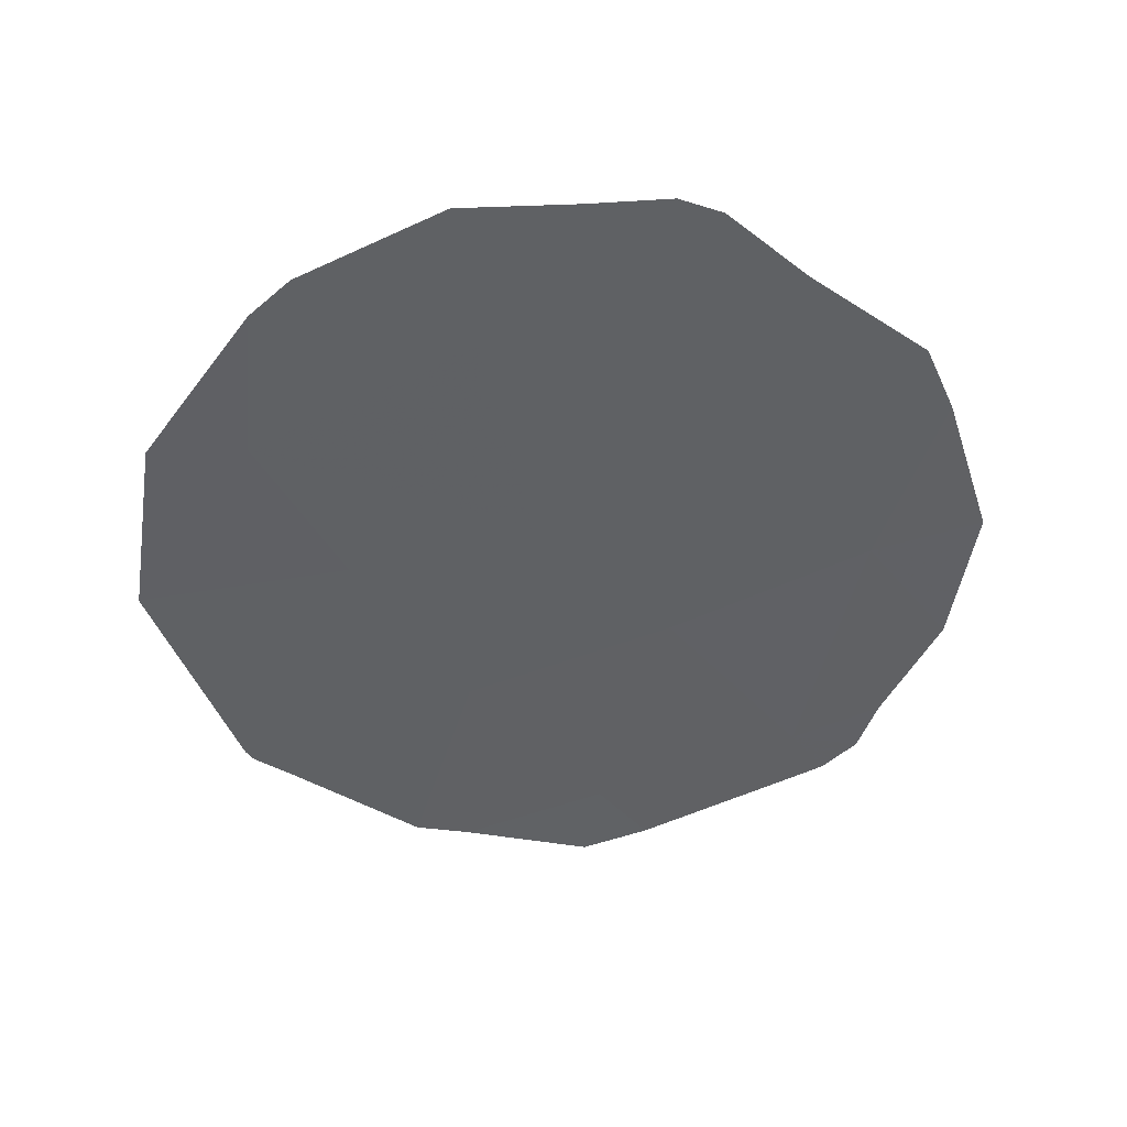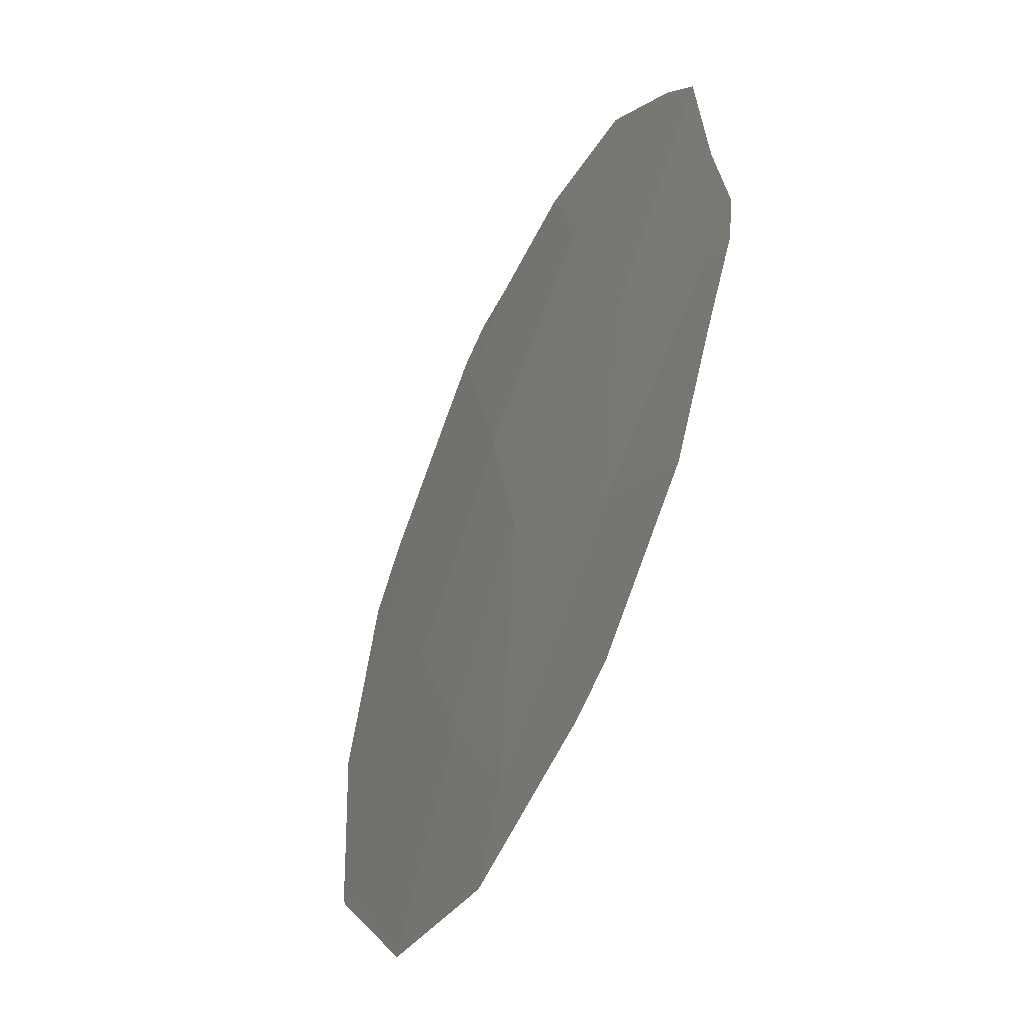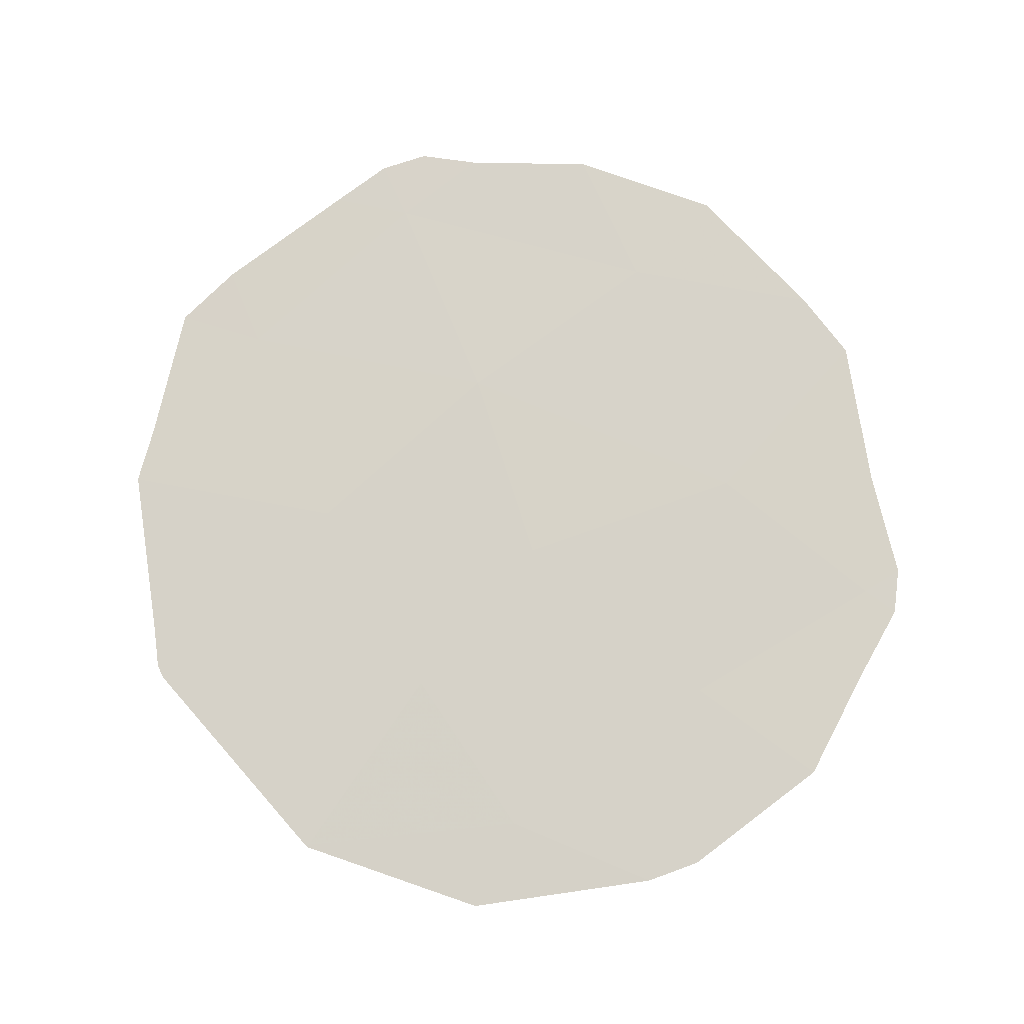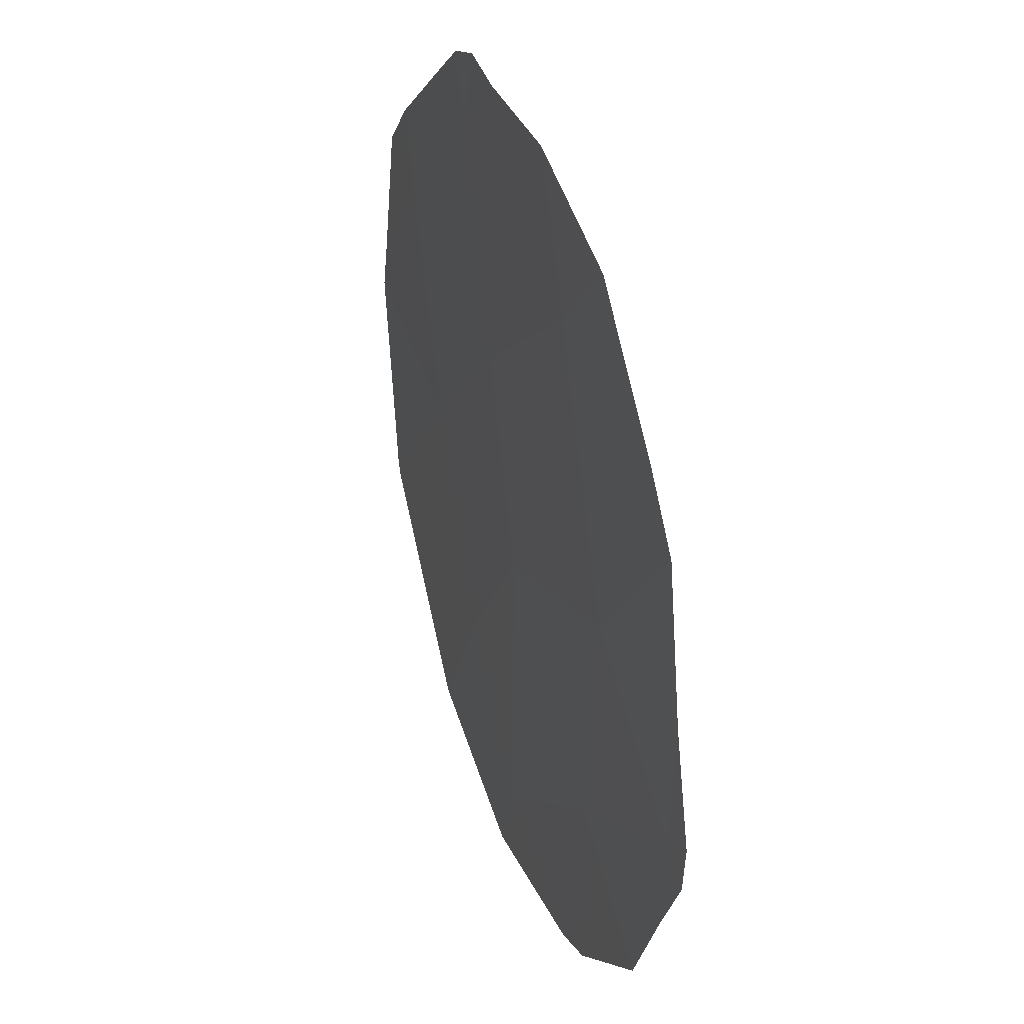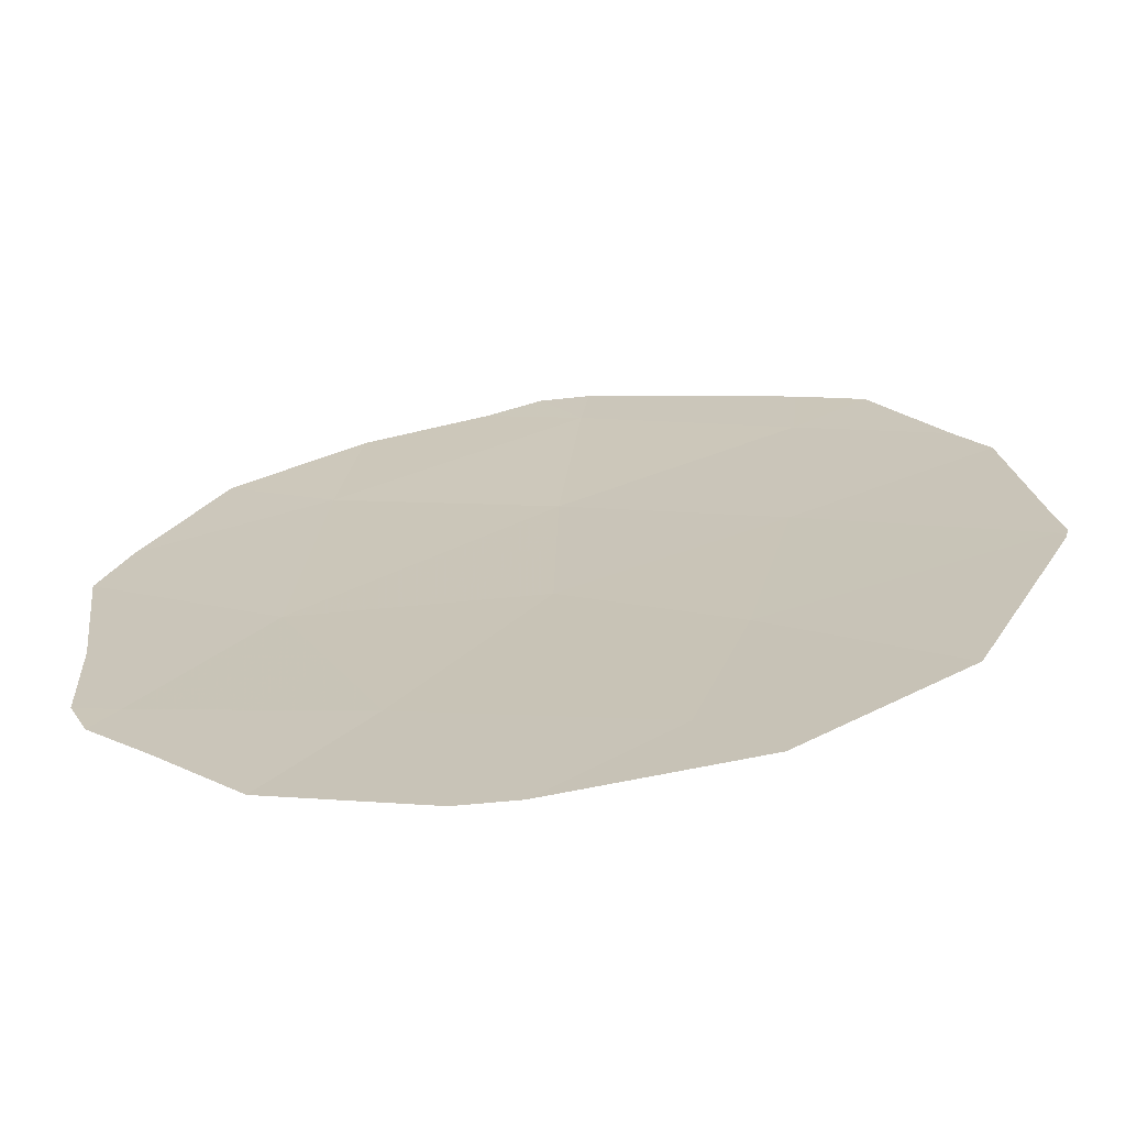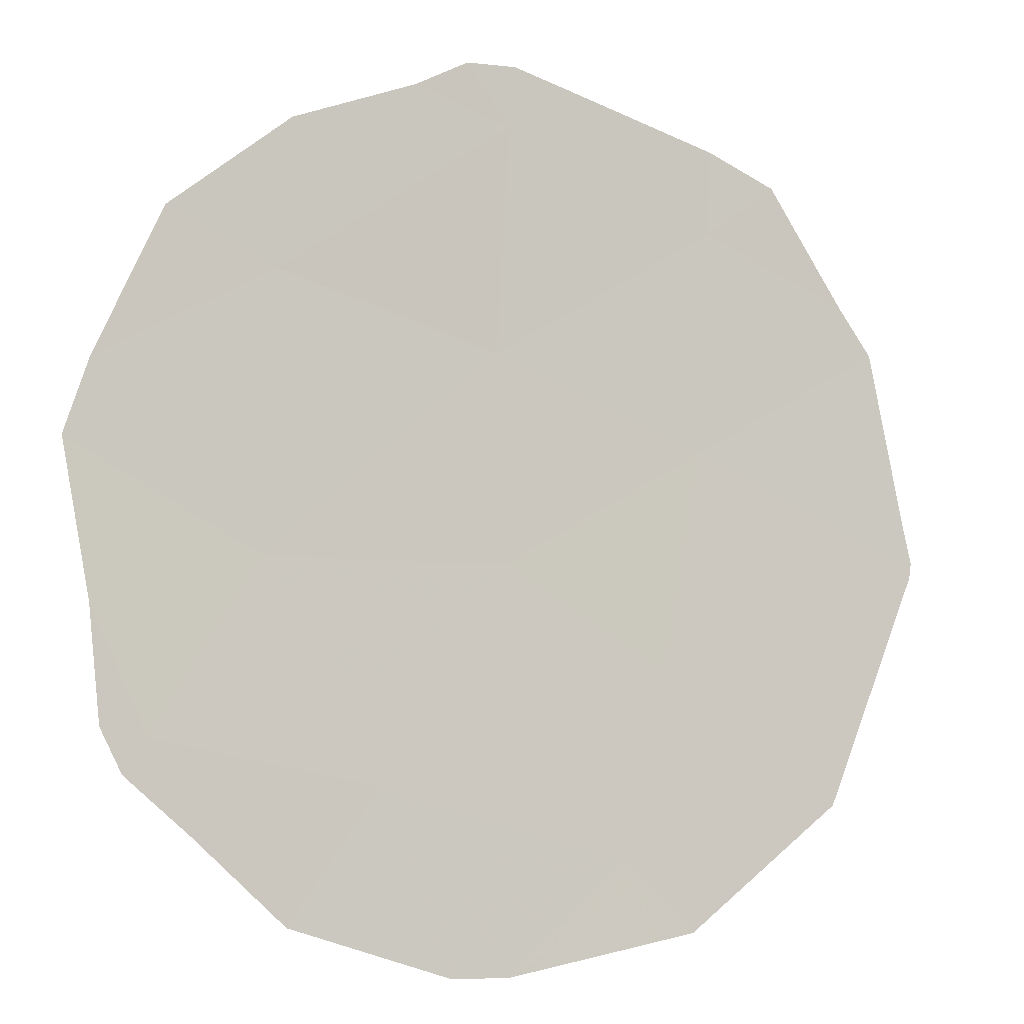
<metadata>
{"format":"obj","ext":"obj","renderer":"f3d","projection":"perspective","resolution":1024,"background":"white","views":[{"elev":-53.3,"azim":45.0,"up":"+Z"},{"elev":-67.8,"azim":66.6,"up":"+Y"},{"elev":72.3,"azim":-17.5,"up":"+Z"},{"elev":15.0,"azim":72.4,"up":"+Y"},{"elev":-61.3,"azim":-172.2,"up":"+Y"},{"elev":-0.0,"azim":160.1,"up":"+Y"}]}
</metadata>
<code>
v -30.39 42.59 1.055
v -30.38 40.92 0.8711
v -32.1 41.8 0.9654
v -31.73 40.05 0.7679
v -32.25 43.61 1.136
v -33.91 40.86 0.8374
v -33.12 38.96 0.6231
v -31.3 38.59 0.5864
v -28.44 41 0.8474
v -28.61 43.21 1.08
v -30.55 44.41 1.209
v -29.3 39.24 0.6477
v -27.51 39.66 0.6575
v -32.31 44.29 1.199
v -32.85 44.02 1.165
v -33.43 43.04 1.07
v -33.96 40.78 0.8273
v -33.98 40.9 0.8399
v -33.69 42.64 1.029
v -33.92 41.24 0.877
v -30.62 44.91 1.254
v -30.21 44.92 1.249
v -29.77 44.72 1.23
v -31.13 44.73 1.238
v -29.82 37.77 0.4733
v -28.54 38.22 0.5201
v -30.28 37.75 0.4748
v -33.15 38.96 0.6234
v -33.14 38.94 0.6207
v -27.14 42.5 0.9643
v -26.92 41.91 0.8972
v -33.1 38.91 0.6179
v -31.85 38 0.5083
v -27.74 43.67 1.094
v -28.76 44.4 1.191
v -27.83 38.92 0.5826
v -27.32 39.4 0.6233
v -27.16 39.76 0.6571
v -27.1 40.67 0.7595
v -30.39 41.75 0.9633
v -31.24 41.36 0.9183
v -31.25 42.2 1.01
v -31.06 40.48 0.8195
v -31.91 40.93 0.8666
v -32.55 43.81 1.15
v -32.58 44.16 1.182
v -32.28 43.95 1.167
v -32.84 43.32 1.103
v -33.14 43.53 1.117
v -33.93 40.82 0.8324
v -33.97 40.84 0.8336
v -33.94 40.88 0.8387
v -32.21 38.77 0.6048
v -32.42 39.5 0.6955
v -31.51 39.32 0.6771
v -33 41.33 0.9014
v -33.91 41.05 0.8572
v -33.01 41.52 0.9212
v -33.8 41.94 0.953
v -32.9 42.22 0.9972
v -29.42 41.8 0.9514
v -29.41 40.96 0.8593
v -29.5 42.9 1.068
v -28.52 42.11 0.9639
v -30.59 44.66 1.232
v -30.41 44.91 1.251
v -30.38 44.67 1.229
v -29.99 44.82 1.239
v -30.16 44.57 1.22
v -33.51 39.91 0.7303
v -32.82 40.46 0.8026
v -31.4 44.01 1.173
v -31.43 44.35 1.204
v -31.72 44.51 1.218
v -30.84 44.57 1.224
v -33.95 41.07 0.8585
v -28.92 38.73 0.5839
v -29.18 38 0.4967
v -29.56 38.5 0.5605
v -30.3 38.91 0.6171
v -30.56 38.18 0.5299
v -30.05 37.76 0.474
v -30.79 38.17 0.5306
v -33.13 38.95 0.6219
v -33.14 38.95 0.6221
v -33.13 38.96 0.6232
v -29.84 40.08 0.7594
v -28.87 40.12 0.7476
v -27.88 42.86 1.022
v -27.79 41.75 0.9059
v -27.03 42.2 0.9308
v -27.68 41.46 0.8723
v -33.11 38.94 0.6205
v -33.12 38.93 0.6193
v -31.07 37.87 0.4915
v -31.57 38.29 0.5474
v -28.68 43.81 1.136
v -28.25 44.03 1.142
v -28.17 43.44 1.087
v -33.53 39.91 0.7304
v -33.55 39.87 0.7253
v -32.48 38.48 0.5657
v -32.47 38.46 0.5631
v -32.18 42.71 1.051
v -32.97 43.12 1.082
v -33.56 42.84 1.049
v -30.84 39.75 0.7288
v -30.87 44.82 1.246
v -30.47 43.5 1.132
v -31.32 43.1 1.096
v -29.58 43.81 1.145
v -29.19 43.97 1.155
v -29.26 44.56 1.21
v -27.44 43.08 1.029
v -28.41 39.45 0.6526
v -27.67 39.29 0.62
v -28.57 39.08 0.6151
v -28.18 38.57 0.5514
v -27.42 39.53 0.6404
v -27.57 39.16 0.6029
v -27.98 40.33 0.7525
v -27.34 39.71 0.6573
v -27.24 39.58 0.6402
v -27.22 40.79 0.7774
v -27.01 41.29 0.8284
v -27.31 40.17 0.7085
v -27.13 40.22 0.7083
f 1 40 42
f 40 2 41
f 40 41 42
f 42 41 3
f 2 43 41
f 43 4 44
f 43 44 41
f 41 44 3
f 5 45 47
f 45 15 46
f 45 46 47
f 47 46 14
f 5 48 45
f 48 16 49
f 48 49 45
f 45 49 15
f 6 50 52
f 50 17 51
f 50 51 52
f 52 51 18
f 8 53 55
f 53 7 54
f 53 54 55
f 55 54 4
f 3 56 58
f 56 6 57
f 56 57 58
f 58 57 20
f 3 58 60
f 58 20 59
f 58 59 60
f 60 59 19
f 2 40 62
f 40 1 61
f 40 61 62
f 62 61 9
f 1 63 61
f 63 10 64
f 63 64 61
f 61 64 9
f 11 65 67
f 65 21 66
f 65 66 67
f 67 66 22
f 11 67 69
f 67 22 68
f 67 68 69
f 69 68 23
f 4 54 71
f 54 7 70
f 54 70 71
f 71 70 6
f 6 56 71
f 56 3 44
f 56 44 71
f 71 44 4
f 11 72 73
f 72 5 47
f 72 47 73
f 73 47 14
f 11 73 75
f 73 14 74
f 73 74 75
f 75 74 24
f 6 52 57
f 52 18 76
f 52 76 57
f 57 76 20
f 12 77 79
f 77 26 78
f 77 78 79
f 79 78 25
f 8 80 81
f 80 12 79
f 80 79 81
f 81 79 25
f 8 81 83
f 81 25 82
f 81 82 83
f 83 82 27
f 7 84 86
f 84 29 85
f 84 85 86
f 86 85 28
f 12 87 88
f 87 2 62
f 87 62 88
f 88 62 9
f 9 64 90
f 64 10 89
f 64 89 90
f 90 89 30
f 9 90 92
f 90 30 91
f 90 91 92
f 92 91 31
f 7 93 84
f 93 32 94
f 93 94 84
f 84 94 29
f 8 83 96
f 83 27 95
f 83 95 96
f 96 95 33
f 10 97 99
f 97 35 98
f 97 98 99
f 99 98 34
f 6 70 100
f 70 7 86
f 70 86 100
f 100 86 28
f 6 100 50
f 100 28 101
f 100 101 50
f 50 101 17
f 7 53 102
f 53 8 96
f 53 96 102
f 102 96 33
f 7 102 93
f 102 33 103
f 102 103 93
f 93 103 32
f 5 104 105
f 104 3 60
f 104 60 105
f 105 60 19
f 5 105 48
f 105 19 106
f 105 106 48
f 48 106 16
f 12 80 87
f 80 8 107
f 80 107 87
f 87 107 2
f 8 55 107
f 55 4 43
f 55 43 107
f 107 43 2
f 11 75 65
f 75 24 108
f 75 108 65
f 65 108 21
f 11 109 72
f 109 1 110
f 109 110 72
f 72 110 5
f 1 42 110
f 42 3 104
f 42 104 110
f 110 104 5
f 1 109 63
f 109 11 111
f 109 111 63
f 63 111 10
f 10 111 112
f 111 11 69
f 111 69 112
f 112 69 23
f 10 112 97
f 112 23 113
f 112 113 97
f 97 113 35
f 10 99 89
f 99 34 114
f 99 114 89
f 89 114 30
f 12 115 117
f 115 13 116
f 115 116 117
f 117 116 36
f 12 117 77
f 117 36 118
f 117 118 77
f 77 118 26
f 13 119 116
f 119 37 120
f 119 120 116
f 116 120 36
f 12 88 115
f 88 9 121
f 88 121 115
f 115 121 13
f 13 122 119
f 122 38 123
f 122 123 119
f 119 123 37
f 13 121 124
f 121 9 92
f 121 92 124
f 124 92 31
f 13 124 126
f 124 31 125
f 124 125 126
f 126 125 39
f 13 126 122
f 126 39 127
f 126 127 122
f 122 127 38

</code>
